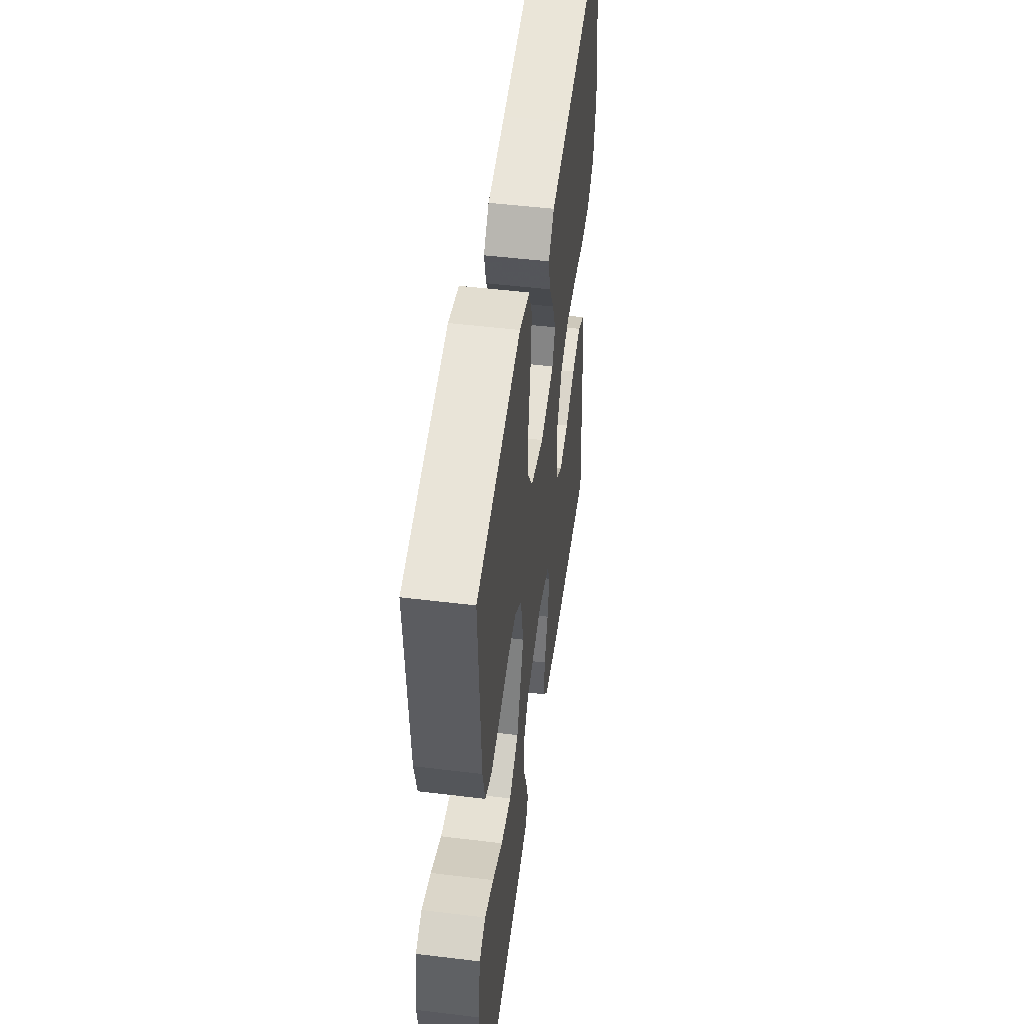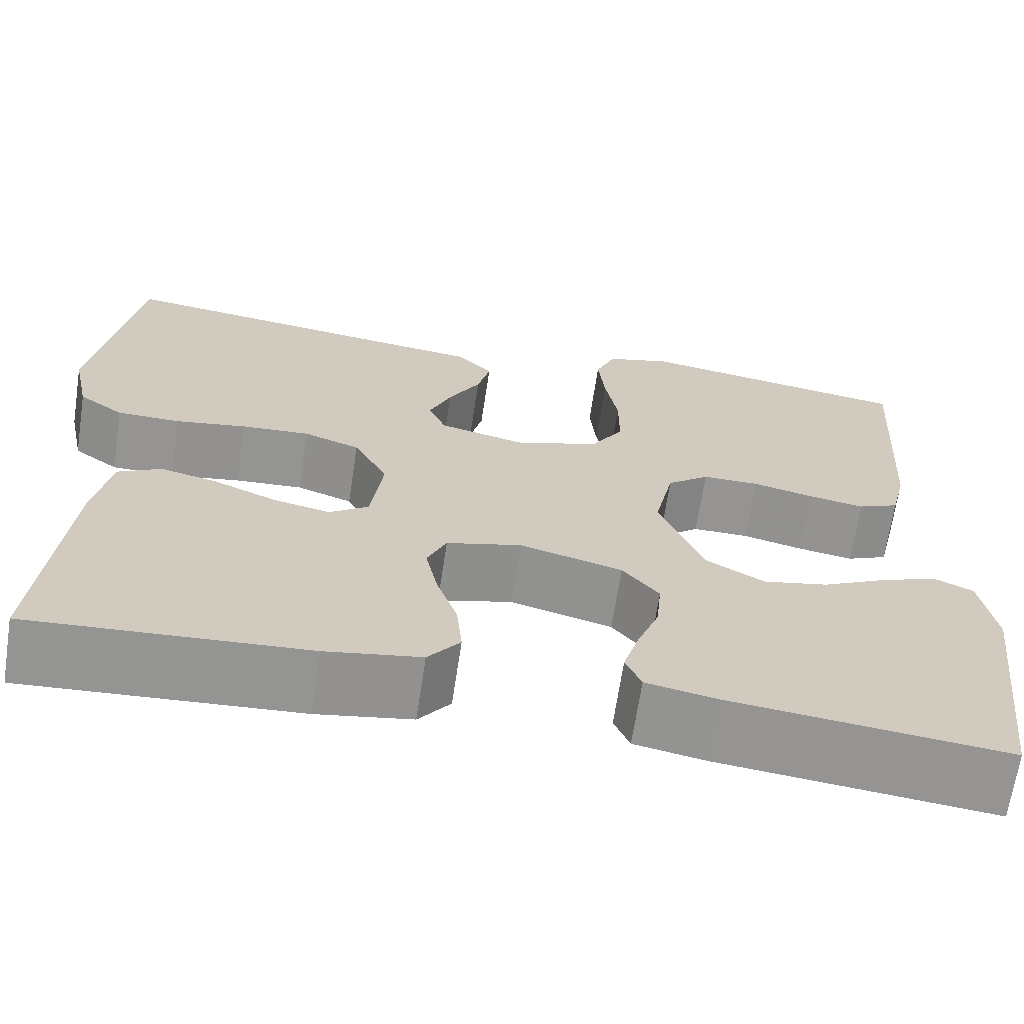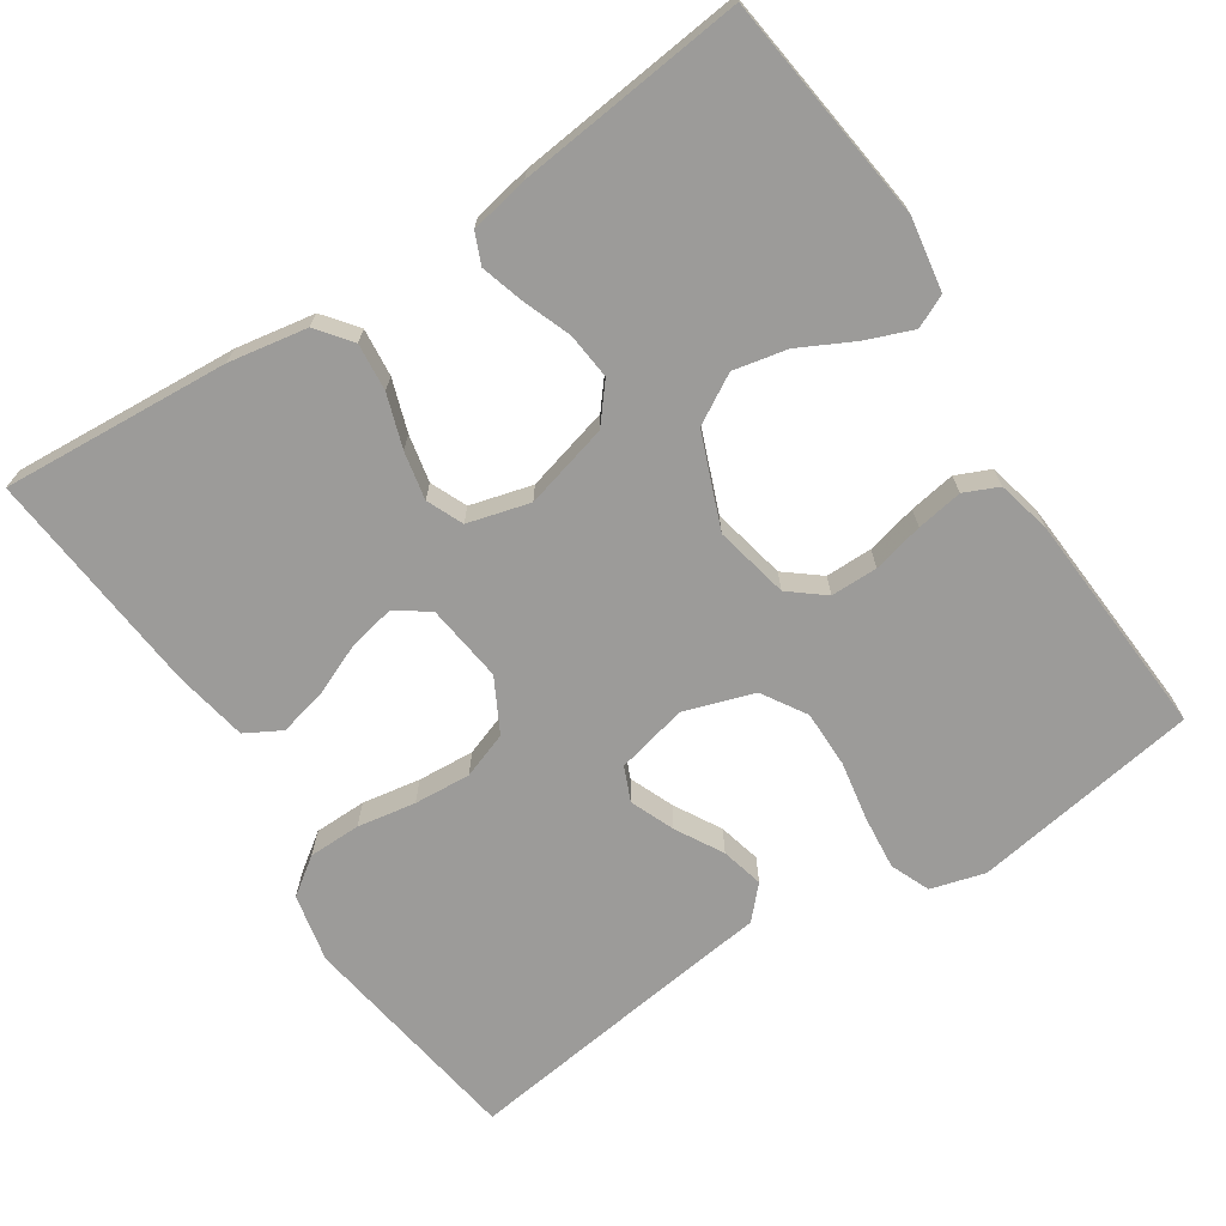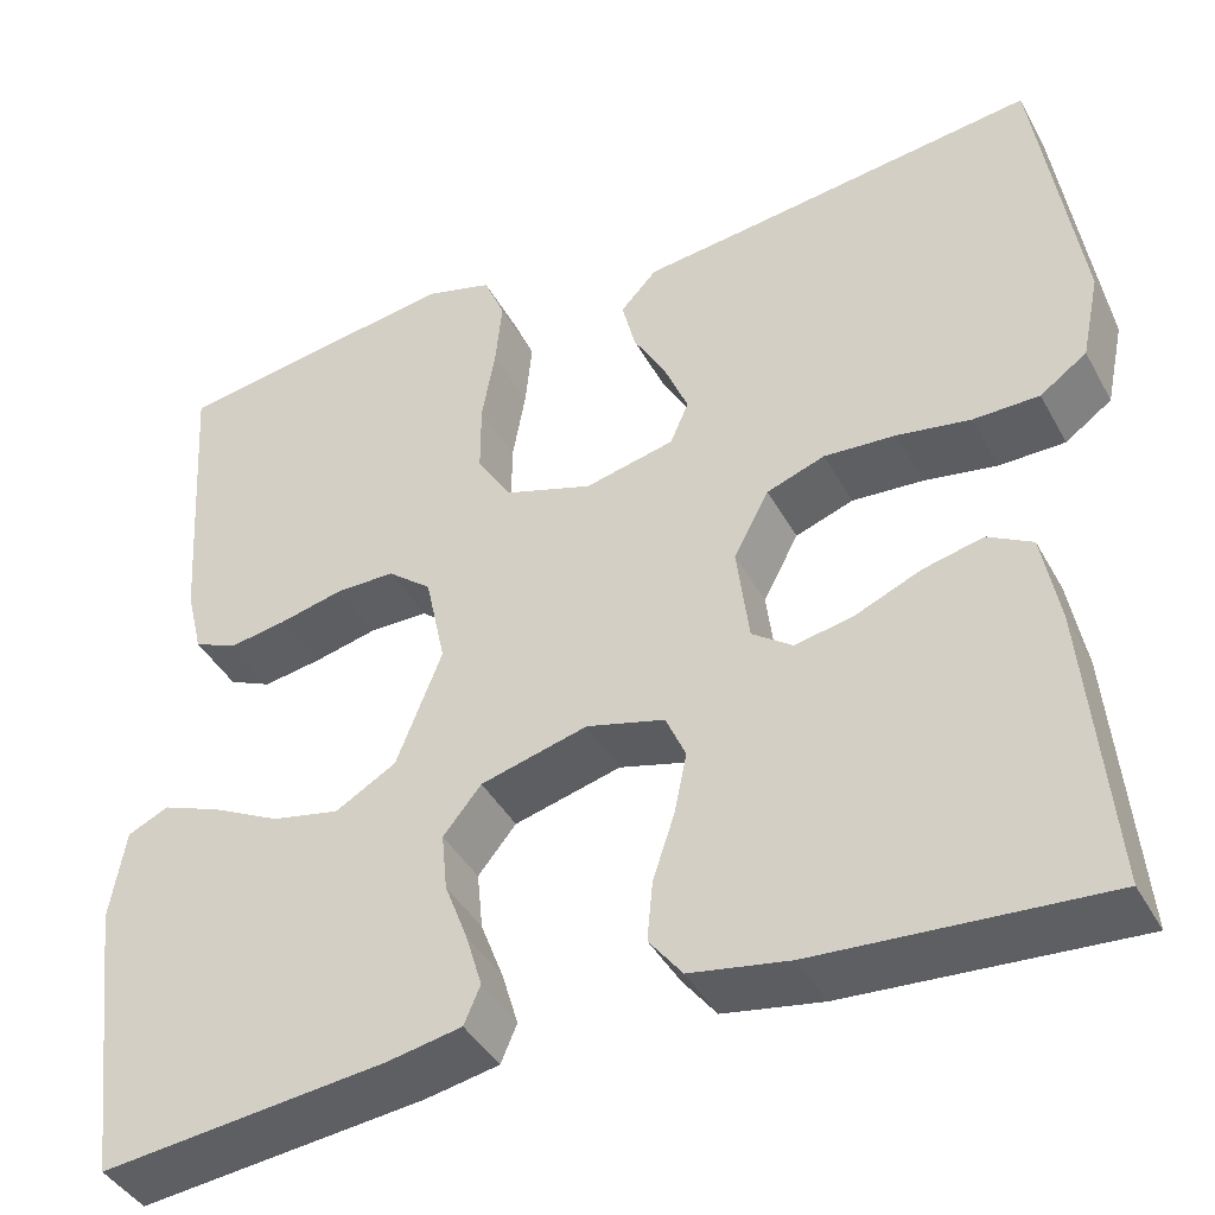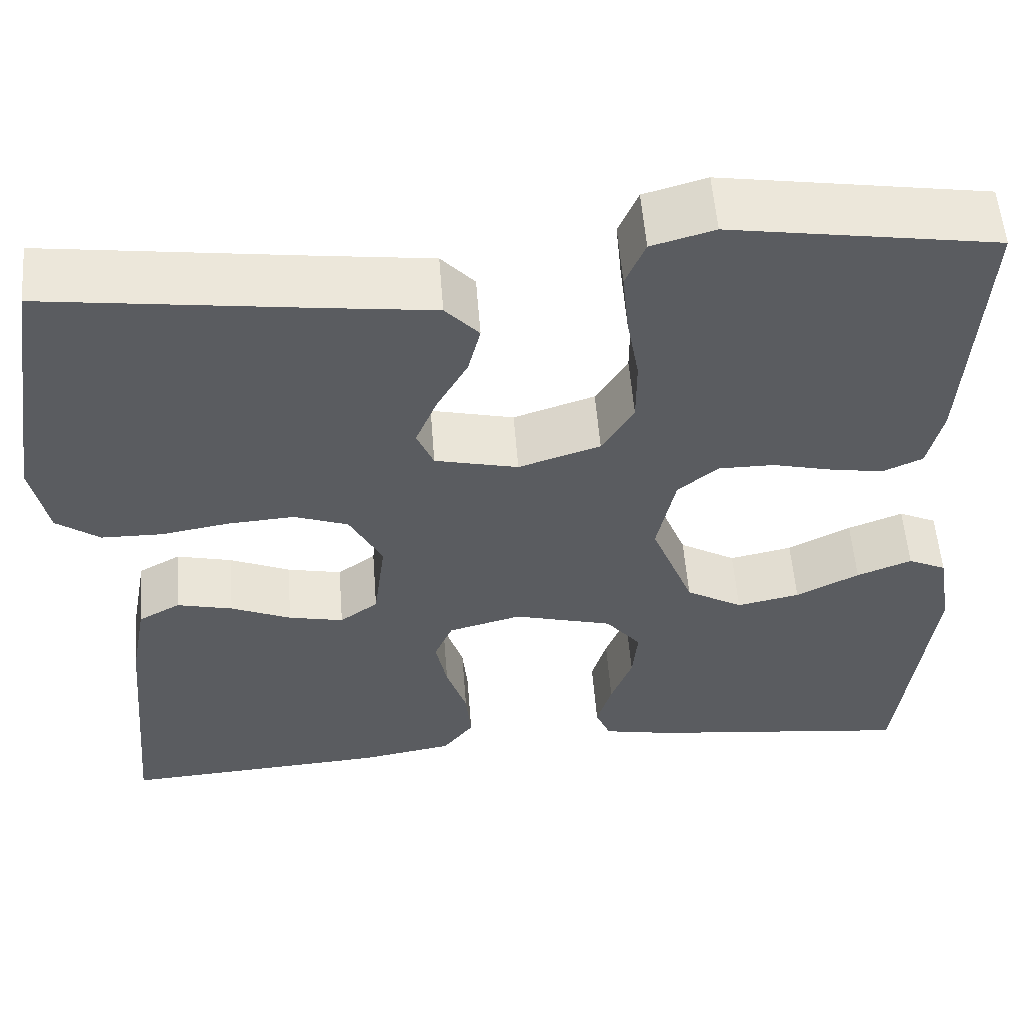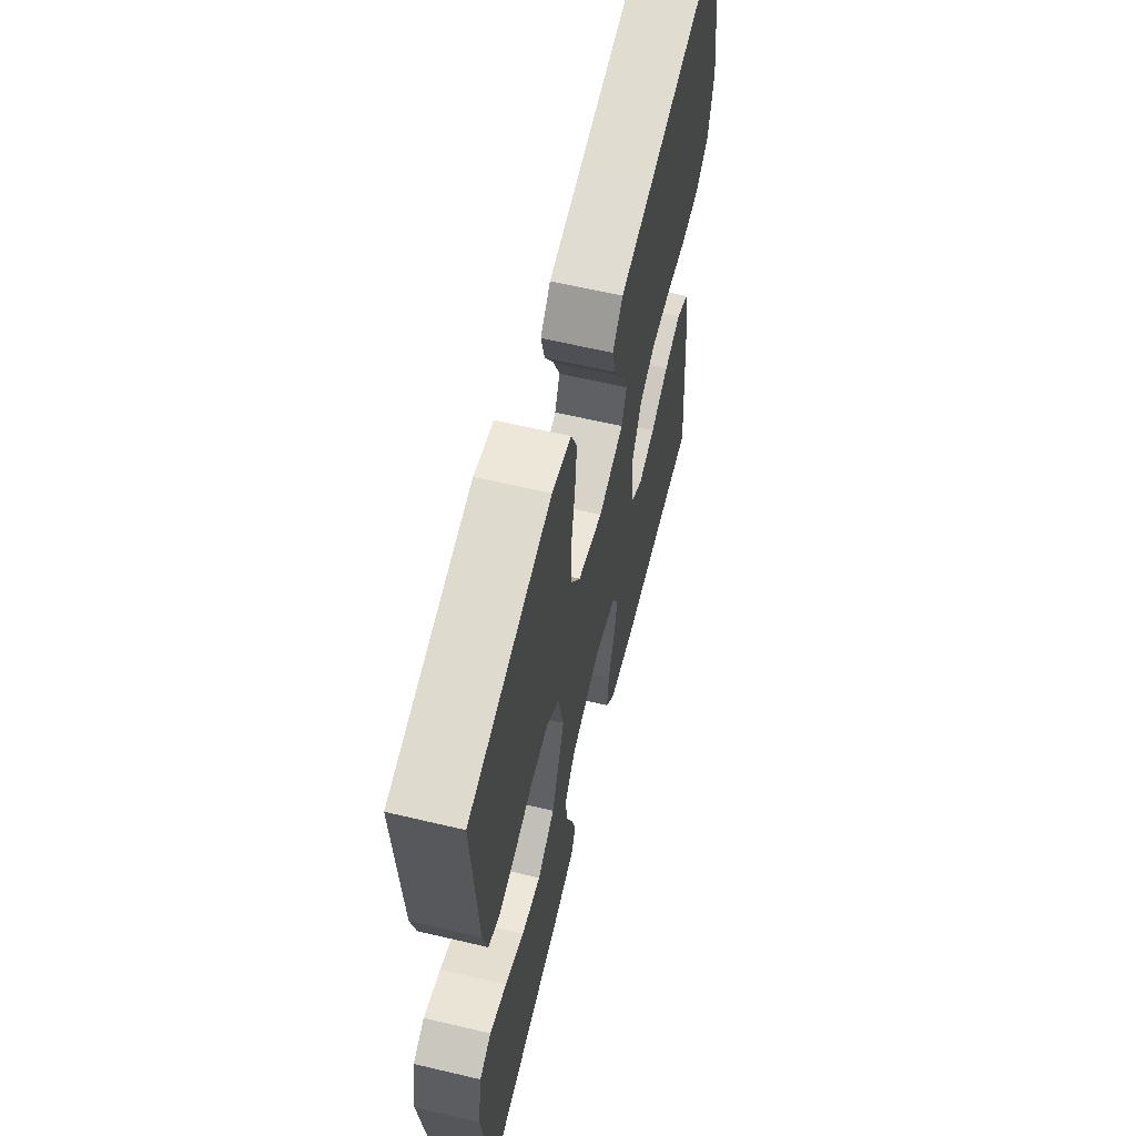
<metadata>
{"format":"obj","ext":"obj","renderer":"f3d","projection":"perspective","resolution":1024,"background":"white","views":[{"elev":50.3,"azim":-82.4,"up":"+Z"},{"elev":-67.2,"azim":171.4,"up":"+Z"},{"elev":-69.9,"azim":-146.8,"up":"+Y"},{"elev":-41.4,"azim":26.6,"up":"+Z"},{"elev":55.3,"azim":175.6,"up":"+Z"},{"elev":61.9,"azim":-76.5,"up":"+Z"}]}
</metadata>
<code>
v -0.5 0.07 -0.5
v -0.537 0.07 -0.2
v -0.521 0.07 -0.104
v -0.478 0.07 -0.084
v -0.416 0.07 -0.108
v -0.345 0.07 -0.144
v -0.274 0.07 -0.159
v -0.21 0.07 -0.122
v -0.162 0.07 0
v -0.183 0.07 0.098
v -0.229 0.07 0.135
v -0.291 0.07 0.135
v -0.358 0.07 0.119
v -0.419 0.07 0.109
v -0.464 0.07 0.129
v -0.481 0.07 0.2
v -0.5 0.07 0.5
v -0.2 0.07 0.547
v -0.129 0.07 0.527
v -0.107 0.07 0.475
v -0.114 0.07 0.404
v -0.128 0.07 0.325
v -0.128 0.07 0.25
v -0.092 0.07 0.192
v 0 0.07 0.162
v 0.094 0.07 0.184
v 0.113 0.07 0.229
v 0.089 0.07 0.287
v 0.054 0.07 0.349
v 0.04 0.07 0.405
v 0.078 0.07 0.446
v 0.2 0.07 0.461
v 0.5 0.07 0.5
v 0.546 0.07 0.2
v 0.527 0.07 0.11
v 0.478 0.07 0.075
v 0.409 0.07 0.074
v 0.332 0.07 0.087
v 0.257 0.07 0.092
v 0.196 0.07 0.07
v 0.159 0.07 0
v 0.172 0.07 -0.103
v 0.215 0.07 -0.134
v 0.277 0.07 -0.121
v 0.345 0.07 -0.092
v 0.408 0.07 -0.077
v 0.455 0.07 -0.103
v 0.473 0.07 -0.2
v 0.5 0.07 -0.5
v 0.2 0.07 -0.48
v 0.096 0.07 -0.462
v 0.061 0.07 -0.417
v 0.067 0.07 -0.354
v 0.09 0.07 -0.285
v 0.103 0.07 -0.222
v 0.082 0.07 -0.174
v 0 0.07 -0.152
v -0.112 0.07 -0.182
v -0.152 0.07 -0.231
v -0.146 0.07 -0.292
v -0.122 0.07 -0.355
v -0.105 0.07 -0.412
v -0.122 0.07 -0.452
v -0.2 0.07 -0.467
v -0.5 0 -0.5
v -0.537 0 -0.2
v -0.521 0 -0.104
v -0.478 0 -0.084
v -0.416 0 -0.108
v -0.345 0 -0.144
v -0.274 0 -0.159
v -0.21 0 -0.122
v -0.162 0 0
v -0.183 0 0.098
v -0.229 0 0.135
v -0.291 0 0.135
v -0.358 0 0.119
v -0.419 0 0.109
v -0.464 0 0.129
v -0.481 0 0.2
v -0.5 0 0.5
v -0.2 0 0.547
v -0.129 0 0.527
v -0.107 0 0.475
v -0.114 0 0.404
v -0.128 0 0.325
v -0.128 0 0.25
v -0.092 0 0.192
v 0 0 0.162
v 0.094 0 0.184
v 0.113 0 0.229
v 0.089 0 0.287
v 0.054 0 0.349
v 0.04 0 0.405
v 0.078 0 0.446
v 0.2 0 0.461
v 0.5 0 0.5
v 0.546 0 0.2
v 0.527 0 0.11
v 0.478 0 0.075
v 0.409 0 0.074
v 0.332 0 0.087
v 0.257 0 0.092
v 0.196 0 0.07
v 0.159 0 0
v 0.172 0 -0.103
v 0.215 0 -0.134
v 0.277 0 -0.121
v 0.345 0 -0.092
v 0.408 0 -0.077
v 0.455 0 -0.103
v 0.473 0 -0.2
v 0.5 0 -0.5
v 0.2 0 -0.48
v 0.096 0 -0.462
v 0.061 0 -0.417
v 0.067 0 -0.354
v 0.09 0 -0.285
v 0.103 0 -0.222
v 0.082 0 -0.174
v 0 0 -0.152
v -0.112 0 -0.182
v -0.152 0 -0.231
v -0.146 0 -0.292
v -0.122 0 -0.355
v -0.105 0 -0.412
v -0.122 0 -0.452
v -0.2 0 -0.467
f 60 61 62 63
f 60 63 64 1
f 51 52 53 54
f 51 54 55
f 50 51 55
f 49 50 55
f 48 49 55 56
f 44 45 46 47
f 43 44 47 48
f 35 36 37 38
f 35 38 39
f 32 33 34 35
f 32 35 39
f 31 32 39 40
f 28 29 30 31
f 27 28 31 40
f 19 20 21 22
f 19 22 23
f 18 19 23
f 17 18 23
f 16 17 23 24
f 12 13 14 15
f 12 15 16 24
f 3 4 5 6
f 1 2 3 6
f 59 60 1 6
f 43 48 56 57
f 42 43 57
f 41 42 57 58
f 26 27 40 41
f 25 26 41 58
f 11 12 24 25
f 10 11 25
f 9 10 25 58
f 8 9 58 59
f 59 6 7
f 7 8 59
f 127 126 125 124
f 65 128 127 124
f 118 117 116 115
f 119 118 115
f 119 115 114
f 119 114 113
f 120 119 113 112
f 111 110 109 108
f 112 111 108 107
f 102 101 100 99
f 103 102 99
f 99 98 97 96
f 103 99 96
f 104 103 96 95
f 95 94 93 92
f 104 95 92 91
f 86 85 84 83
f 87 86 83
f 87 83 82
f 87 82 81
f 88 87 81 80
f 79 78 77 76
f 88 80 79 76
f 70 69 68 67
f 70 67 66 65
f 70 65 124 123
f 121 120 112 107
f 121 107 106
f 122 121 106 105
f 105 104 91 90
f 122 105 90 89
f 89 88 76 75
f 89 75 74
f 122 89 74 73
f 123 122 73 72
f 71 70 123
f 123 72 71
f 1 65 66 2
f 2 66 67 3
f 3 67 68 4
f 4 68 69 5
f 5 69 70 6
f 6 70 71 7
f 7 71 72 8
f 8 72 73 9
f 9 73 74 10
f 10 74 75 11
f 11 75 76 12
f 12 76 77 13
f 13 77 78 14
f 14 78 79 15
f 15 79 80 16
f 16 80 81 17
f 17 81 82 18
f 18 82 83 19
f 19 83 84 20
f 20 84 85 21
f 21 85 86 22
f 22 86 87 23
f 23 87 88 24
f 24 88 89 25
f 25 89 90 26
f 26 90 91 27
f 27 91 92 28
f 28 92 93 29
f 29 93 94 30
f 30 94 95 31
f 31 95 96 32
f 32 96 97 33
f 33 97 98 34
f 34 98 99 35
f 35 99 100 36
f 36 100 101 37
f 37 101 102 38
f 38 102 103 39
f 39 103 104 40
f 40 104 105 41
f 41 105 106 42
f 42 106 107 43
f 43 107 108 44
f 44 108 109 45
f 45 109 110 46
f 46 110 111 47
f 47 111 112 48
f 48 112 113 49
f 49 113 114 50
f 50 114 115 51
f 51 115 116 52
f 52 116 117 53
f 53 117 118 54
f 54 118 119 55
f 55 119 120 56
f 56 120 121 57
f 57 121 122 58
f 58 122 123 59
f 59 123 124 60
f 60 124 125 61
f 61 125 126 62
f 62 126 127 63
f 63 127 128 64
f 64 128 65 1

</code>
